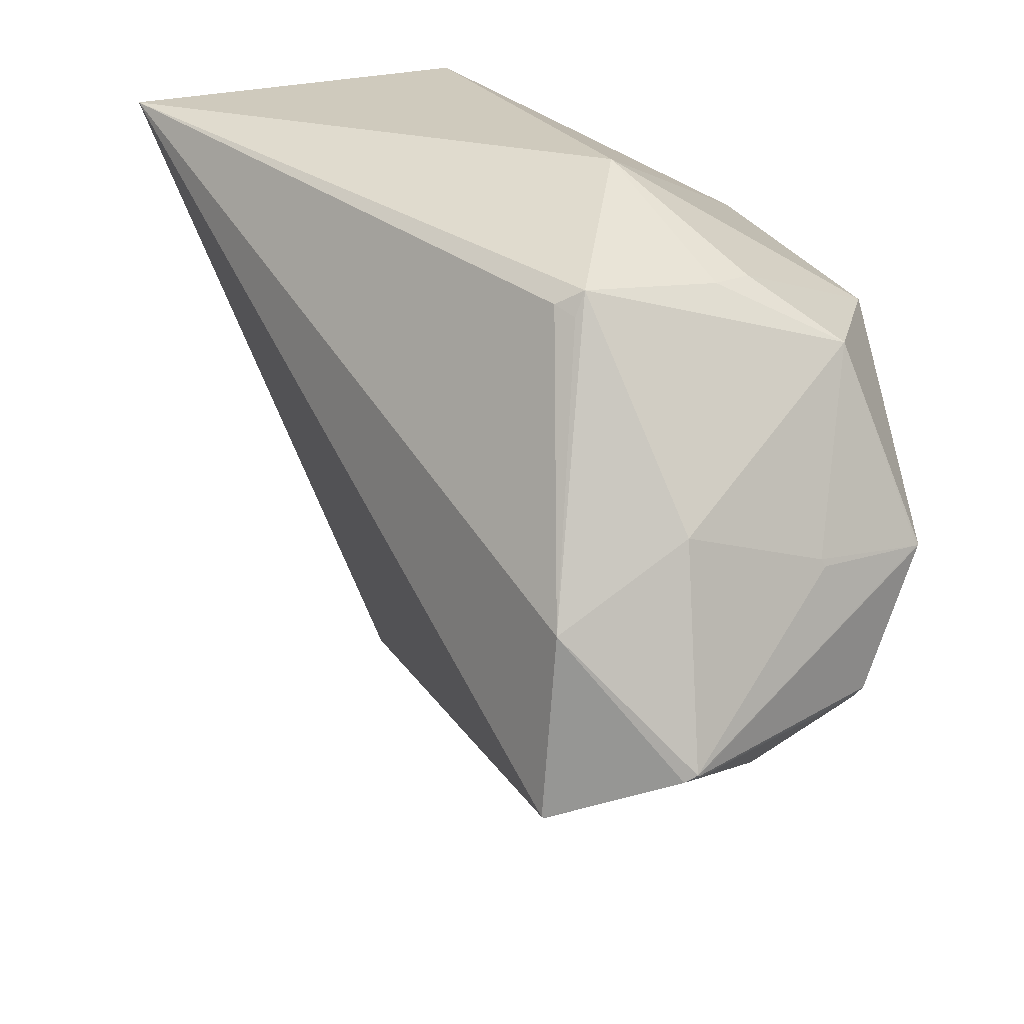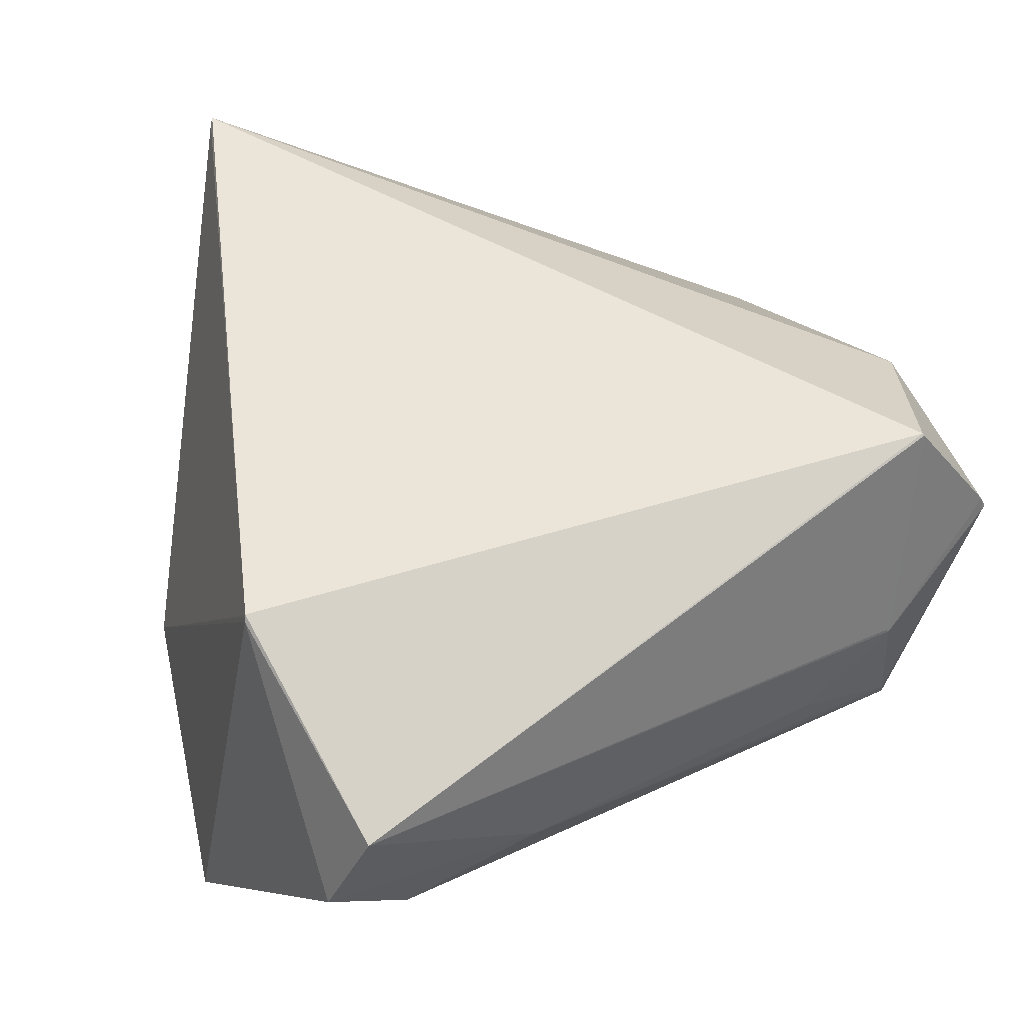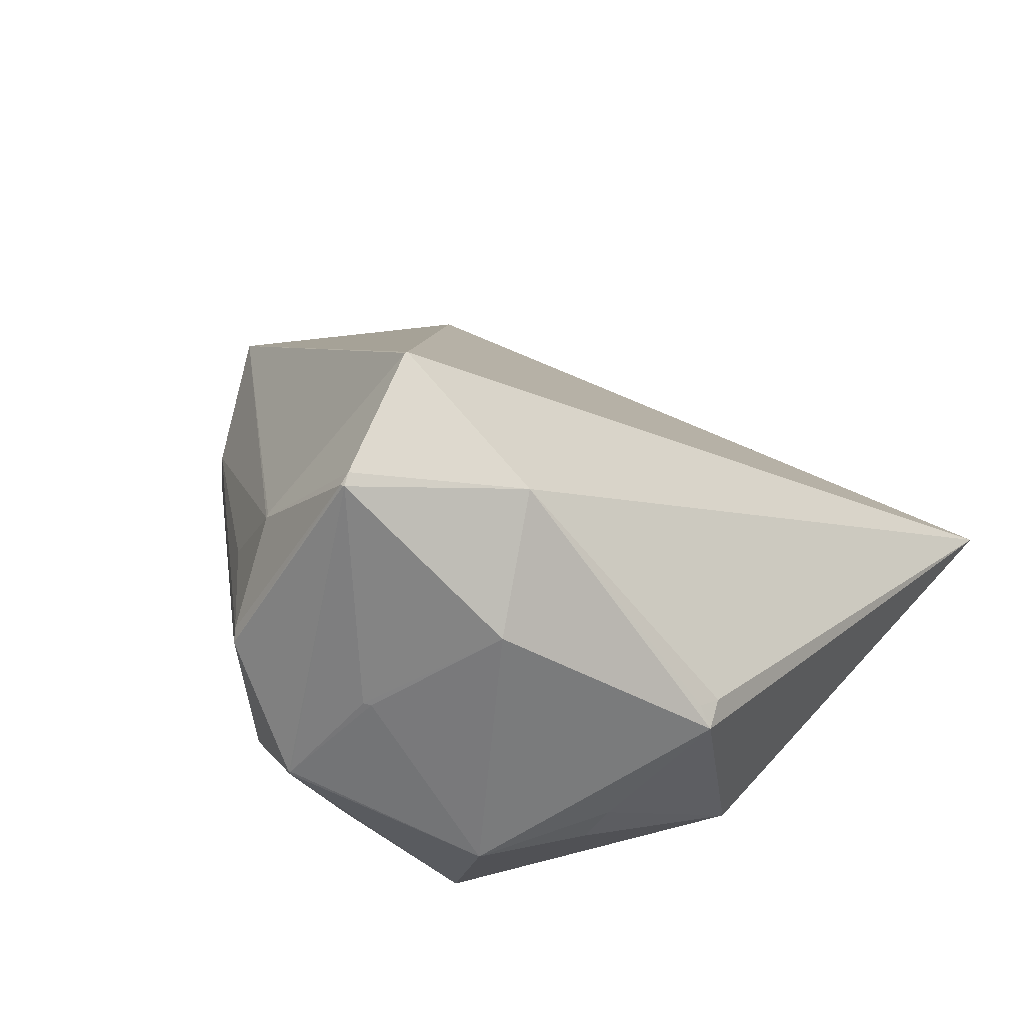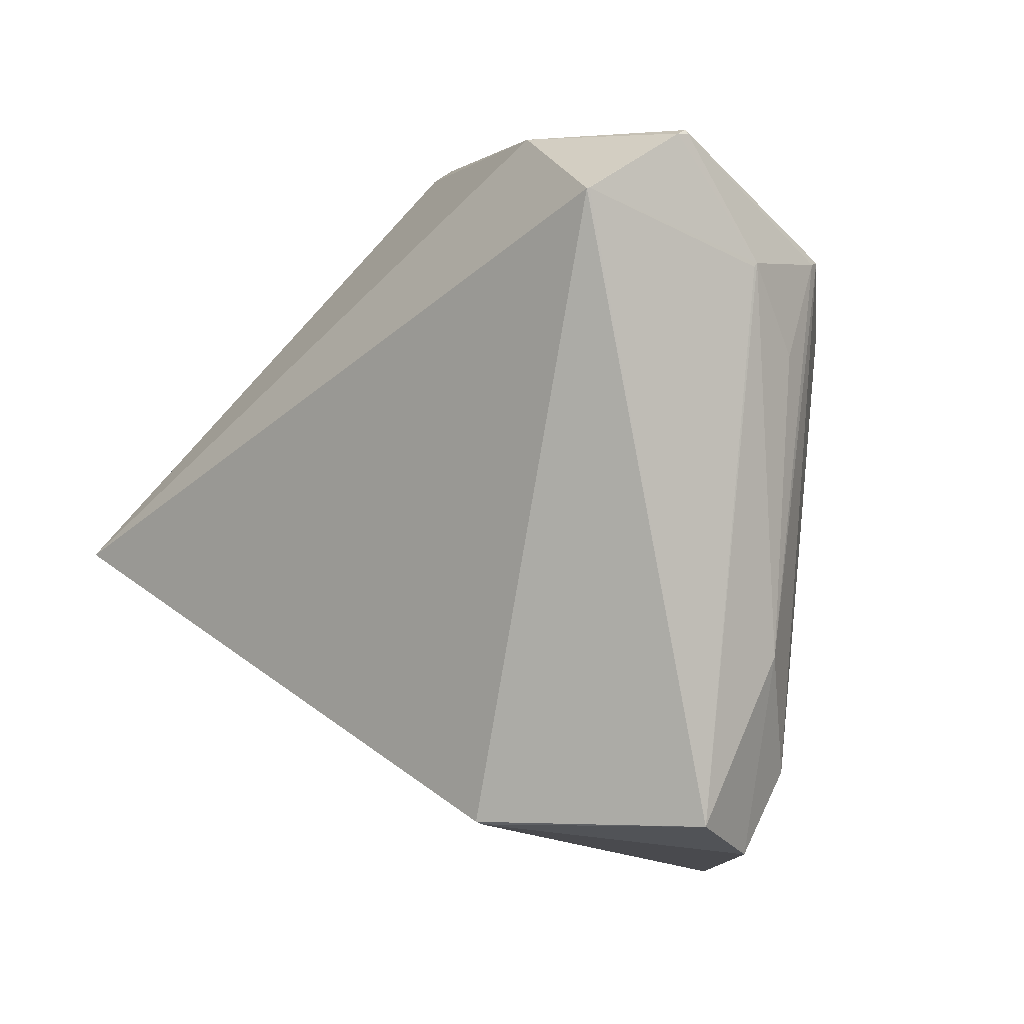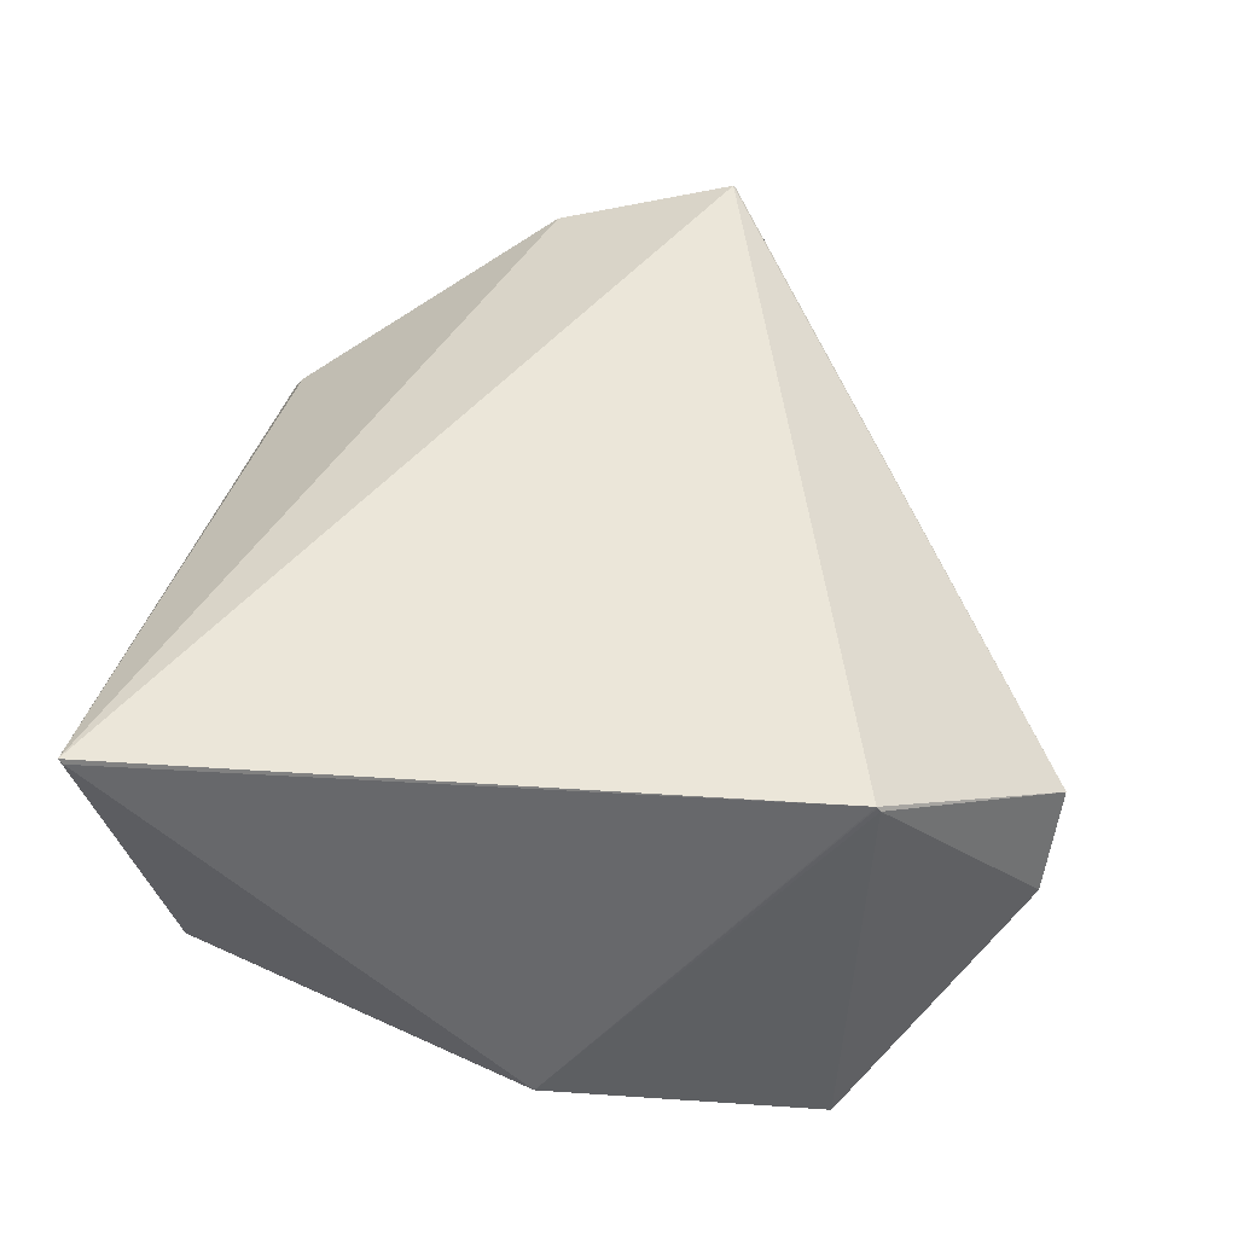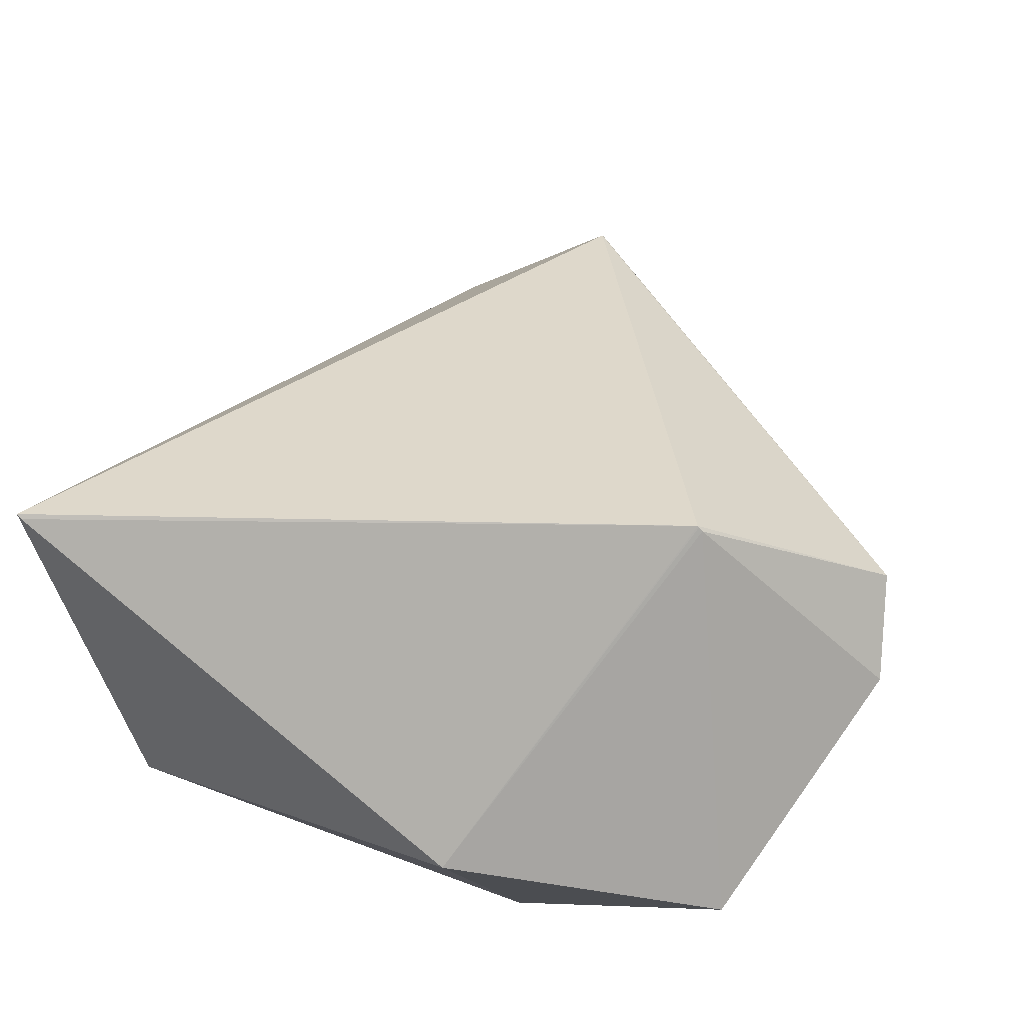
<metadata>
{"format":"obj","ext":"obj","renderer":"f3d","projection":"perspective","resolution":1024,"background":"white","views":[{"elev":25.2,"azim":1.3,"up":"+Y"},{"elev":-58.0,"azim":-63.8,"up":"+Y"},{"elev":75.3,"azim":134.4,"up":"+Z"},{"elev":30.5,"azim":-23.5,"up":"+Z"},{"elev":-11.2,"azim":-77.0,"up":"+Z"},{"elev":-37.9,"azim":-68.4,"up":"+Z"}]}
</metadata>
<code>
o
v -110 186.9 -65.42
v -107.9 185.6 -67.22
v -4.488 -100.4 -78.1
v -110 186.9 -65.42
v 30.23 189.7 -116.8
v -107.9 185.6 -67.22
v -4.488 -100.4 -78.1
v -3.809 -100.6 -78.57
v -4.421 -100.4 -78.14
v -3.809 -100.6 -78.57
v -1.855 -101.6 -79.62
v -4.421 -100.4 -78.14
v 143.4 -58.1 -186.4
v 113.5 -150.4 -98.64
v -1.855 -101.6 -79.62
v -4.488 -100.4 -78.1
v -4.421 -100.4 -78.14
v 83.69 -165 -62.54
v -1.855 -101.6 -79.62
v 83.69 -165 -62.54
v -4.421 -100.4 -78.14
v 113.5 -150.4 -98.64
v 83.69 -165 -62.54
v -1.855 -101.6 -79.62
v -4.488 -100.4 -78.1
v 83.69 -165 -62.54
v 83.64 -164.9 -62.45
v 30.23 189.7 -116.8
v 69.6 52.33 -180.1
v -107.9 185.6 -67.22
v -107.9 185.6 -67.22
v 69.6 52.33 -180.1
v -4.488 -100.4 -78.1
v -4.488 -100.4 -78.1
v 69.6 52.33 -180.1
v -3.809 -100.6 -78.57
v -3.809 -100.6 -78.57
v 69.6 52.33 -180.1
v -1.855 -101.6 -79.62
v 143.4 -58.1 -186.4
v -1.855 -101.6 -79.62
v 69.6 52.33 -180.1
v 143.4 -58.1 -186.4
v 148 -122.2 -79.28
v 113.5 -150.4 -98.64
v 30.23 189.7 -116.8
v 196.4 64.36 -130.6
v 69.6 52.33 -180.1
v 143.4 -58.1 -186.4
v 69.6 52.33 -180.1
v 196.4 64.36 -130.6
v 113.5 -150.4 -98.64
v 143.7 -116 -14.26
v 83.69 -165 -62.54
v 148 -122.2 -79.28
v 143.7 -116 -14.26
v 113.5 -150.4 -98.64
v 143.4 -58.1 -186.4
v 180.5 -31.8 -79.55
v 148 -122.2 -79.28
v 143.4 -58.1 -186.4
v 196.4 64.36 -130.6
v 180.5 -31.8 -79.55
v -110 186.9 -65.42
v 107.3 197 46.99
v 30.23 189.7 -116.8
v 30.23 189.7 -116.8
v 107.3 197 46.99
v 107.3 196.9 46.8
v 30.23 189.7 -116.8
v 164.1 138.5 -66.76
v 196.4 64.36 -130.6
v 30.23 189.7 -116.8
v 107.3 196.9 46.8
v 164.1 138.5 -66.76
v -110 186.9 -65.42
v -4.488 -100.4 -78.1
v 81.03 -30.88 203.8
v -4.488 -100.4 -78.1
v 83.64 -164.9 -62.45
v 81.03 -30.88 203.8
v 83.69 -165 -62.54
v 81.03 -30.88 203.8
v 83.64 -164.9 -62.45
v 83.69 -165 -62.54
v 82.15 -31.22 204.1
v 81.03 -30.88 203.8
v 82.15 -31.22 204.1
v 81.98 -30.95 204
v 81.03 -30.88 203.8
v -110 186.9 -65.42
v 96.45 169.9 132.5
v 107.3 197 46.99
v -110 186.9 -65.42
v 84.28 163.3 131
v 96.45 169.9 132.5
v 84.28 163.3 131
v 92.64 159.9 136.7
v 96.45 169.9 132.5
v 82.15 -31.22 204.1
v 137.9 -8.649 212.8
v 81.98 -30.95 204
v 137.9 -8.649 212.8
v 143.6 -6.066 212.2
v 143.3 -5.486 212.5
v 137.9 -8.649 212.8
v 143.8 -7.416 211.3
v 143.6 -6.066 212.2
v -110 186.9 -65.42
v 81.03 -30.88 203.8
v 86.56 48.07 197
v -110 186.9 -65.42
v 86.56 48.07 197
v 84.28 163.3 131
v 84.28 163.3 131
v 86.56 48.07 197
v 92.64 159.9 136.7
v 81.98 -30.95 204
v 86.56 48.07 197
v 81.03 -30.88 203.8
v 137.9 -8.649 212.8
v 86.56 48.07 197
v 81.98 -30.95 204
v 92.64 159.9 136.7
v 86.56 48.07 197
v 96.45 169.9 132.5
v 137.9 -8.649 212.8
v 143.3 -5.486 212.5
v 86.56 48.07 197
v 96.45 169.9 132.5
v 150.4 161 99.02
v 107.3 197 46.99
v 107.3 197 46.99
v 217.1 127.7 27.77
v 107.3 196.9 46.8
v 107.3 196.9 46.8
v 217.1 127.7 27.77
v 164.1 138.5 -66.76
v 164.1 138.5 -66.76
v 217.1 127.7 27.77
v 196.4 64.36 -130.6
v 150.4 161 99.02
v 164.1 159.6 85.7
v 107.3 197 46.99
v 107.3 197 46.99
v 164.1 159.6 85.7
v 217.1 127.7 27.77
v 82.15 -31.22 204.1
v 168.9 -34.47 152.2
v 137.9 -8.649 212.8
v 143.7 -116 -14.26
v 168.9 -34.47 152.2
v 83.69 -165 -62.54
v 137.9 -8.649 212.8
v 168.9 -34.47 152.2
v 143.8 -7.416 211.3
v 83.69 -165 -62.54
v 166.9 -35.67 151.2
v 82.15 -31.22 204.1
v 82.15 -31.22 204.1
v 166.9 -35.67 151.2
v 168.9 -34.47 152.2
v 168.9 -34.47 152.2
v 166.9 -35.67 151.2
v 83.69 -165 -62.54
v 96.45 169.9 132.5
v 205 132.5 91.49
v 150.4 161 99.02
v 164.1 159.6 85.7
v 205 132.5 91.49
v 217.1 127.7 27.77
v 150.4 161 99.02
v 205 132.5 91.49
v 164.1 159.6 85.7
v 148 -122.2 -79.28
v 216.7 -8.647 132.4
v 143.7 -116 -14.26
v 143.8 -7.416 211.3
v 216.7 -8.647 132.4
v 143.6 -6.066 212.2
v 216.7 -8.647 132.4
v 212 -12.55 133.9
v 143.7 -116 -14.26
v 168.9 -34.47 152.2
v 212 -12.55 133.9
v 143.8 -7.416 211.3
v 143.8 -7.416 211.3
v 212 -12.55 133.9
v 216.7 -8.647 132.4
v 86.56 48.07 197
v 138.5 82.58 177.8
v 96.45 169.9 132.5
v 143.3 -5.486 212.5
v 138.5 82.58 177.8
v 86.56 48.07 197
v 96.45 169.9 132.5
v 138.5 82.58 177.8
v 205 132.5 91.49
v 143.7 -116 -14.26
v 183.8 -44.34 104.4
v 168.9 -34.47 152.2
v 212 -12.55 133.9
v 183.8 -44.34 104.4
v 143.7 -116 -14.26
v 168.9 -34.47 152.2
v 183.8 -44.34 104.4
v 212 -12.55 133.9
v 205 132.5 91.49
v 239.4 47 106.9
v 217.1 127.7 27.77
v 143.6 -6.066 212.2
v 239.1 46.4 107.5
v 143.3 -5.486 212.5
v 216.7 -8.647 132.4
v 239.1 46.4 107.5
v 143.6 -6.066 212.2
v 239.1 46.4 107.5
v 238.4 46.8 108
v 143.3 -5.486 212.5
v 205 132.5 91.49
v 238.4 46.8 108
v 239.4 47 106.9
v 239.4 47 106.9
v 238.4 46.8 108
v 239.1 46.4 107.5
v 196.4 64.36 -130.6
v 237.5 20.7 75.96
v 180.5 -31.8 -79.55
v 180.5 -31.8 -79.55
v 237.5 20.7 75.96
v 148 -122.2 -79.28
v 148 -122.2 -79.28
v 237.5 20.69 76
v 216.7 -8.647 132.4
v 237.5 20.7 75.96
v 237.5 20.69 76
v 148 -122.2 -79.28
v 216.7 -8.647 132.4
v 237.5 20.69 76
v 239.1 46.4 107.5
v 239.4 47 106.9
v 239.1 46.4 107.5
v 237.5 20.69 76
v 239.4 47 106.9
v 237.5 20.69 76
v 237.5 20.7 75.96
v 217.1 127.7 27.77
v 231.2 69.81 50.56
v 196.4 64.36 -130.6
v 196.4 64.36 -130.6
v 231.2 69.81 50.56
v 237.5 20.7 75.96
v 239.4 47 106.9
v 231.2 69.81 50.56
v 217.1 127.7 27.77
v 239.4 47 106.9
v 237.5 20.7 75.96
v 231.2 69.81 50.56
v 143.3 -5.486 212.5
v 196.7 53.9 143.4
v 138.5 82.58 177.8
v 238.4 46.8 108
v 196.7 53.9 143.4
v 143.3 -5.486 212.5
v 138.5 82.58 177.8
v 194.9 57.14 143.5
v 205 132.5 91.49
v 196.7 53.9 143.4
v 194.9 57.14 143.5
v 138.5 82.58 177.8
v 205 132.5 91.49
v 194.9 57.14 143.5
v 238.4 46.8 108
v 238.4 46.8 108
v 194.9 57.14 143.5
v 196.7 53.9 143.4
f 1 2 3
f 4 5 6
f 7 8 9
f 10 11 12
f 13 14 15
f 16 17 18
f 19 20 21
f 22 23 24
f 25 26 27
f 28 29 30
f 31 32 33
f 34 35 36
f 37 38 39
f 40 41 42
f 43 44 45
f 46 47 48
f 49 50 51
f 52 53 54
f 55 56 57
f 58 59 60
f 61 62 63
f 64 65 66
f 67 68 69
f 70 71 72
f 73 74 75
f 76 77 78
f 79 80 81
f 82 83 84
f 85 86 87
f 88 89 90
f 91 92 93
f 94 95 96
f 97 98 99
f 100 101 102
f 103 104 105
f 106 107 108
f 109 110 111
f 112 113 114
f 115 116 117
f 118 119 120
f 121 122 123
f 124 125 126
f 127 128 129
f 130 131 132
f 133 134 135
f 136 137 138
f 139 140 141
f 142 143 144
f 145 146 147
f 148 149 150
f 151 152 153
f 154 155 156
f 157 158 159
f 160 161 162
f 163 164 165
f 166 167 168
f 169 170 171
f 172 173 174
f 175 176 177
f 178 179 180
f 181 182 183
f 184 185 186
f 187 188 189
f 190 191 192
f 193 194 195
f 196 197 198
f 199 200 201
f 202 203 204
f 205 206 207
f 208 209 210
f 211 212 213
f 214 215 216
f 217 218 219
f 220 221 222
f 223 224 225
f 226 227 228
f 229 230 231
f 232 233 234
f 235 236 237
f 238 239 240
f 241 242 243
f 244 245 246
f 247 248 249
f 250 251 252
f 253 254 255
f 256 257 258
f 259 260 261
f 262 263 264
f 265 266 267
f 268 269 270
f 271 272 273
f 274 275 276

</code>
